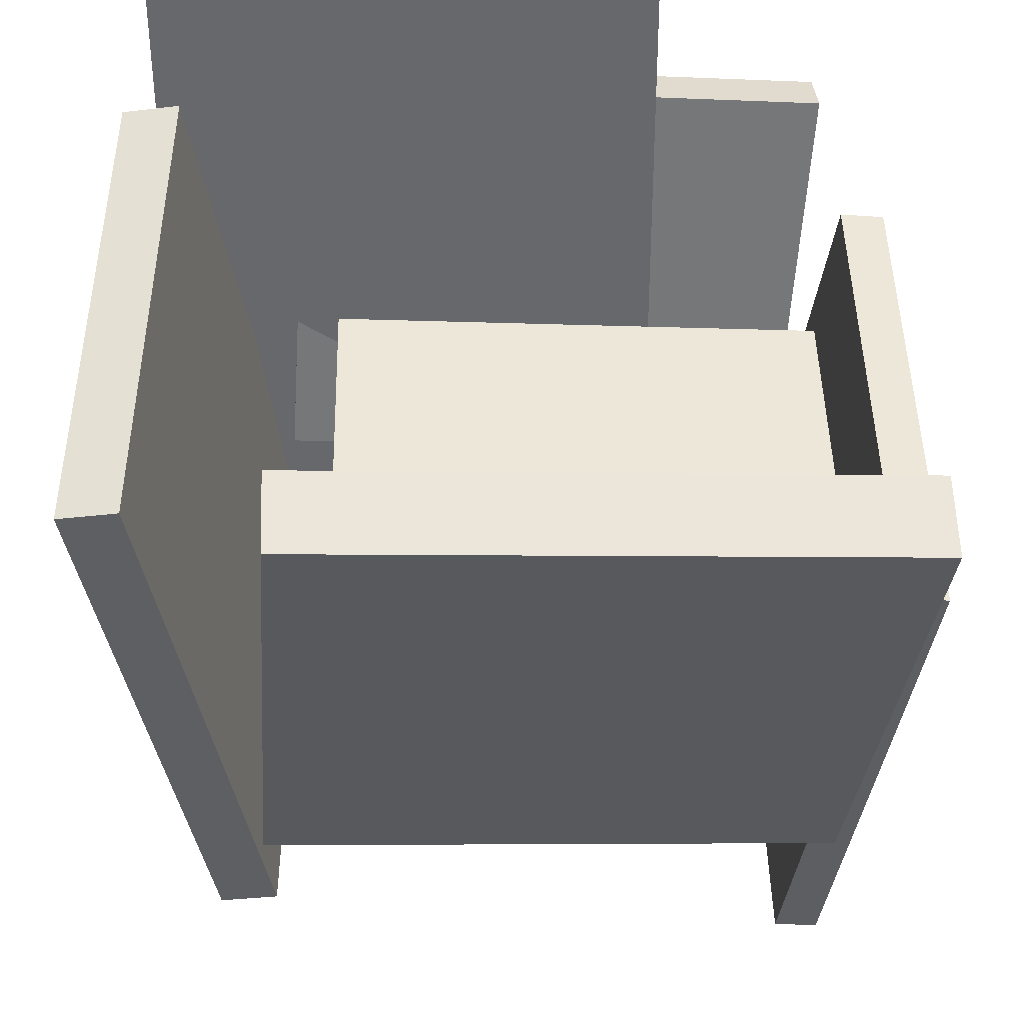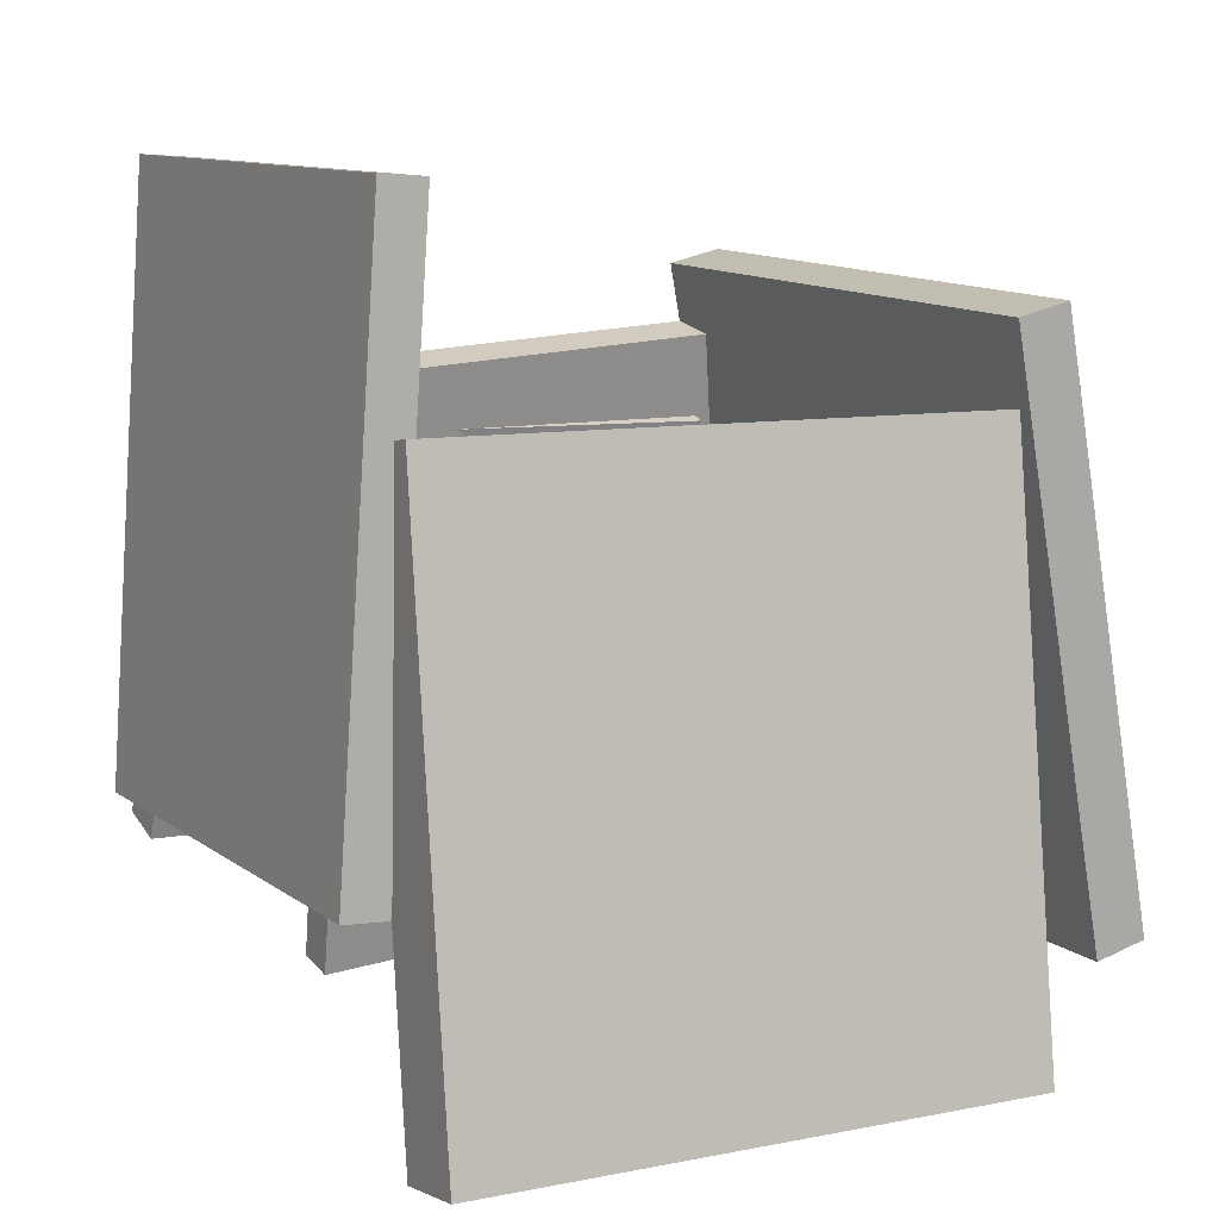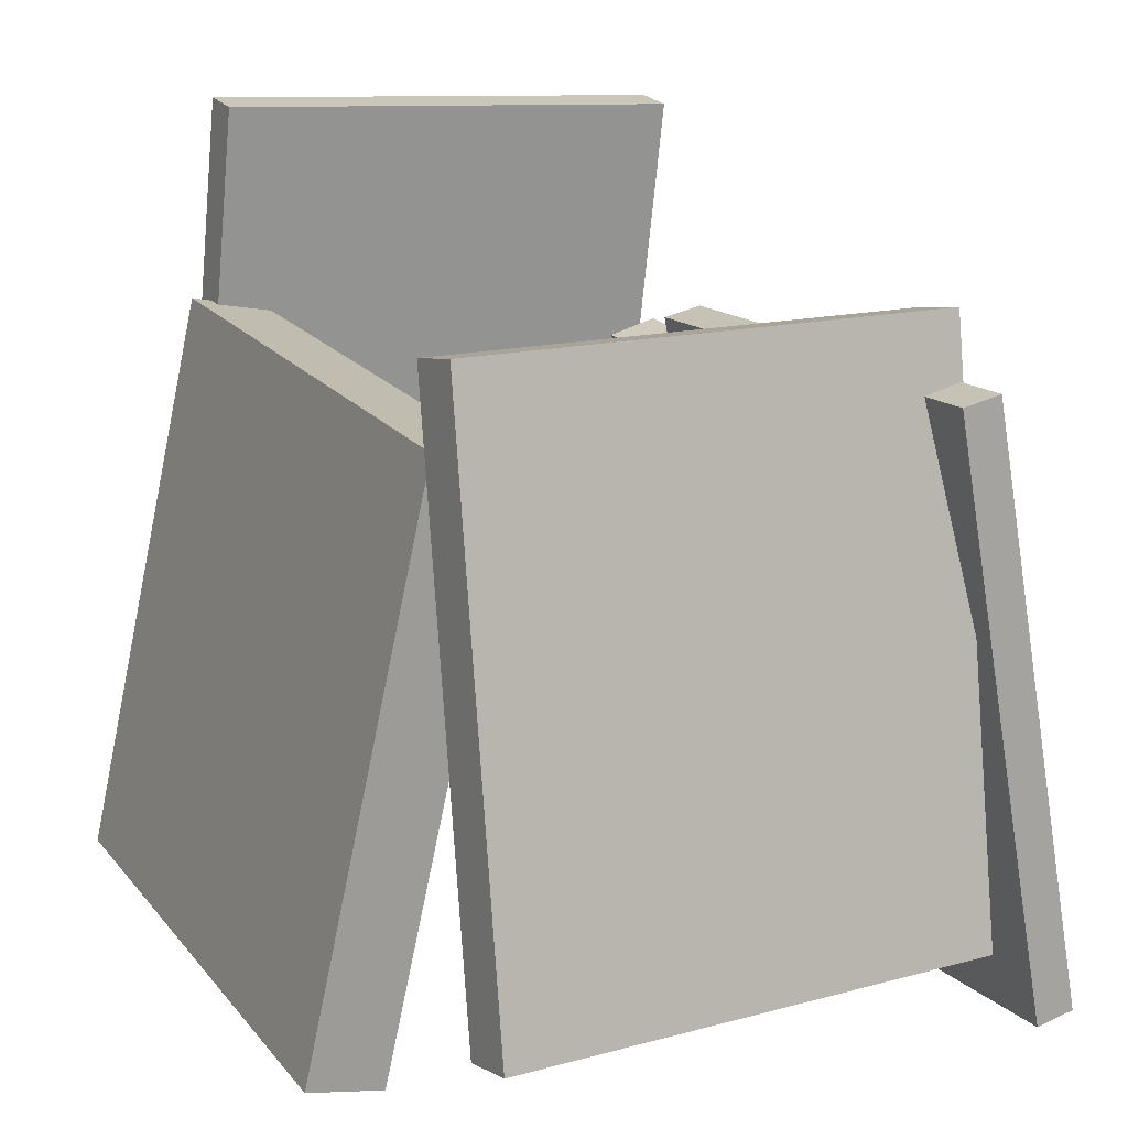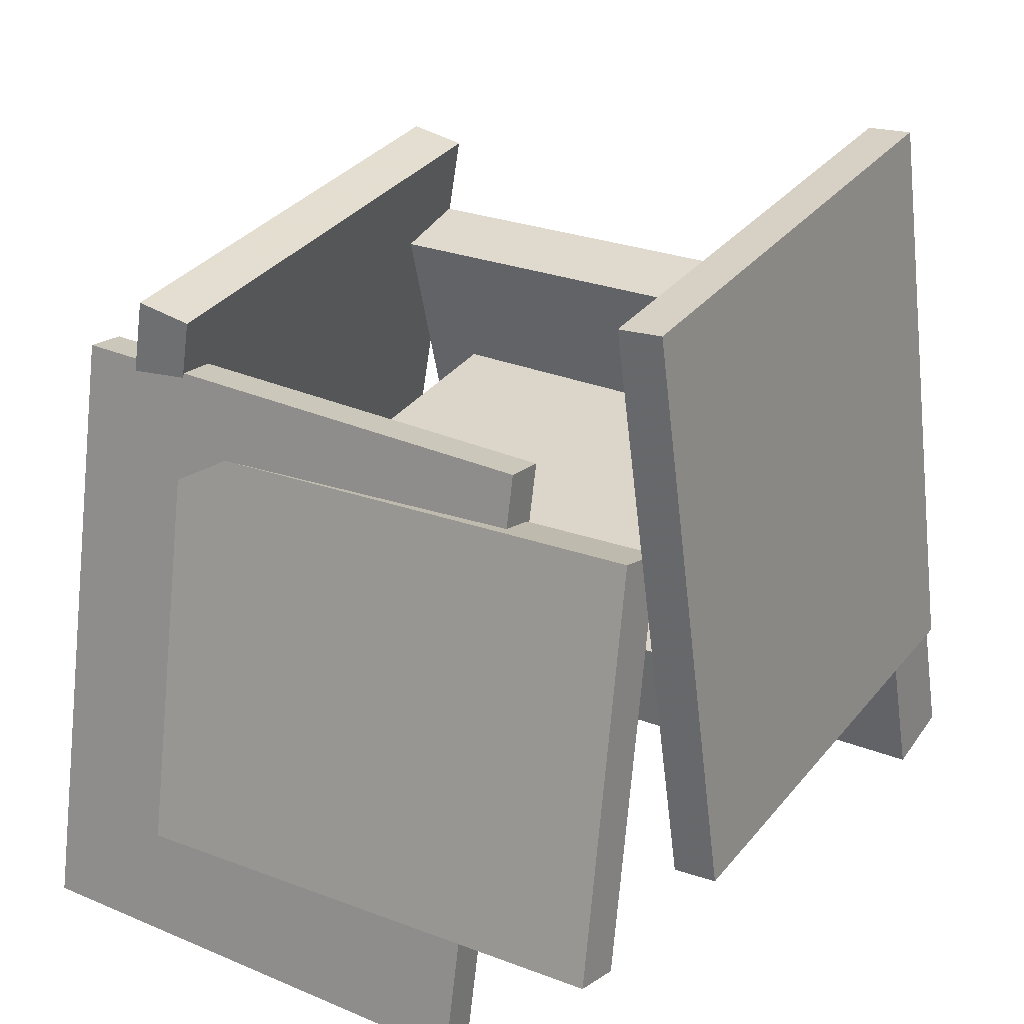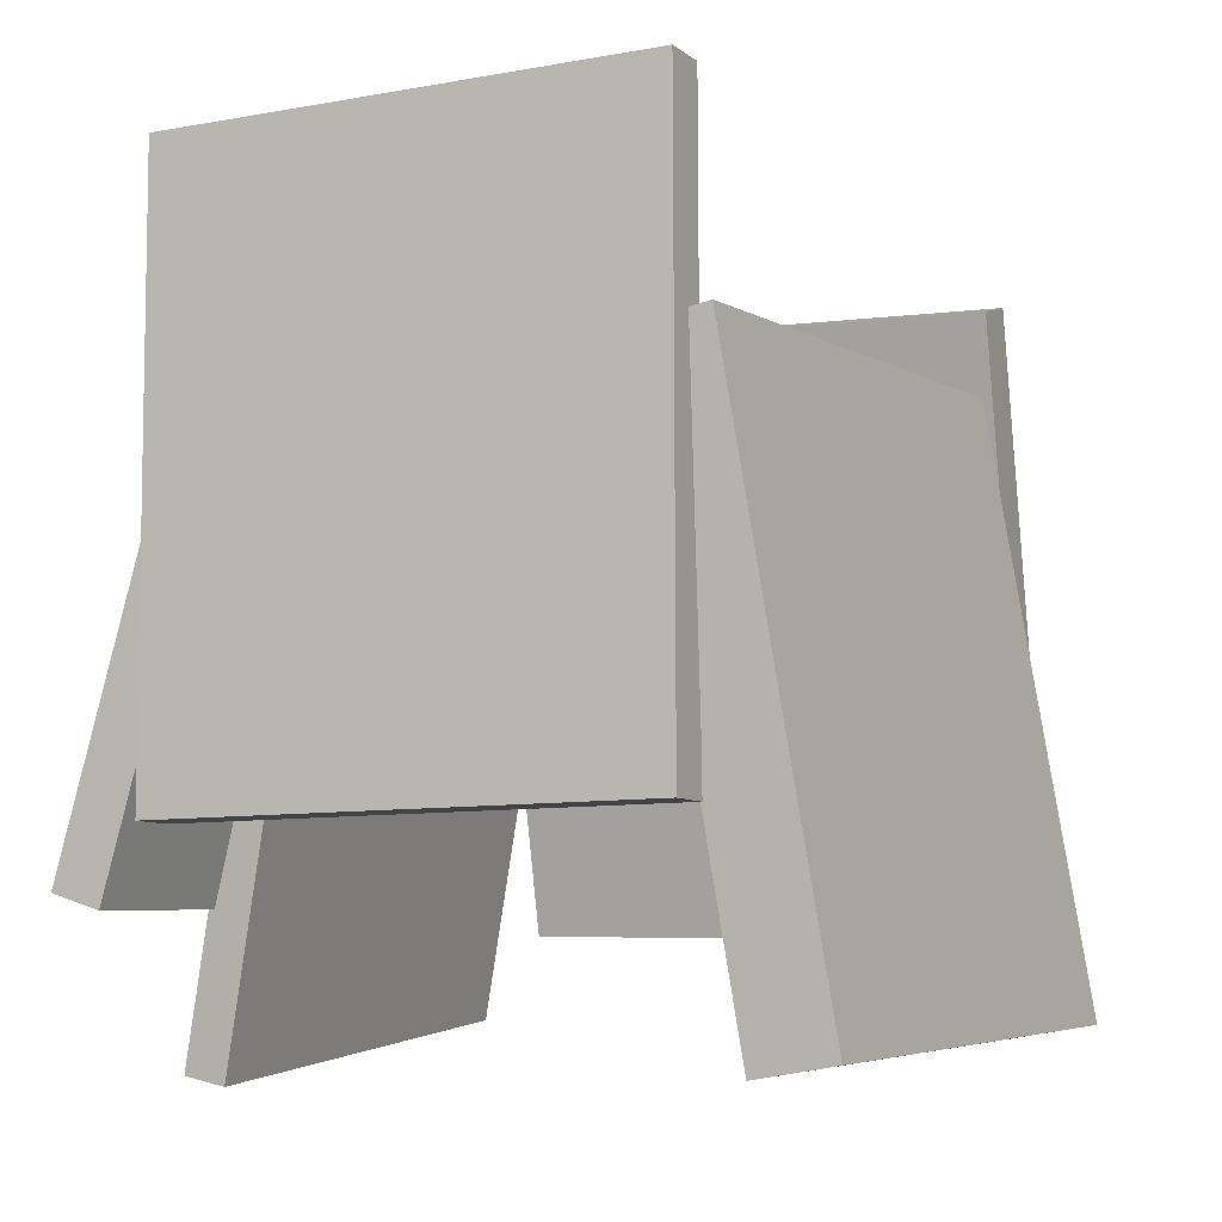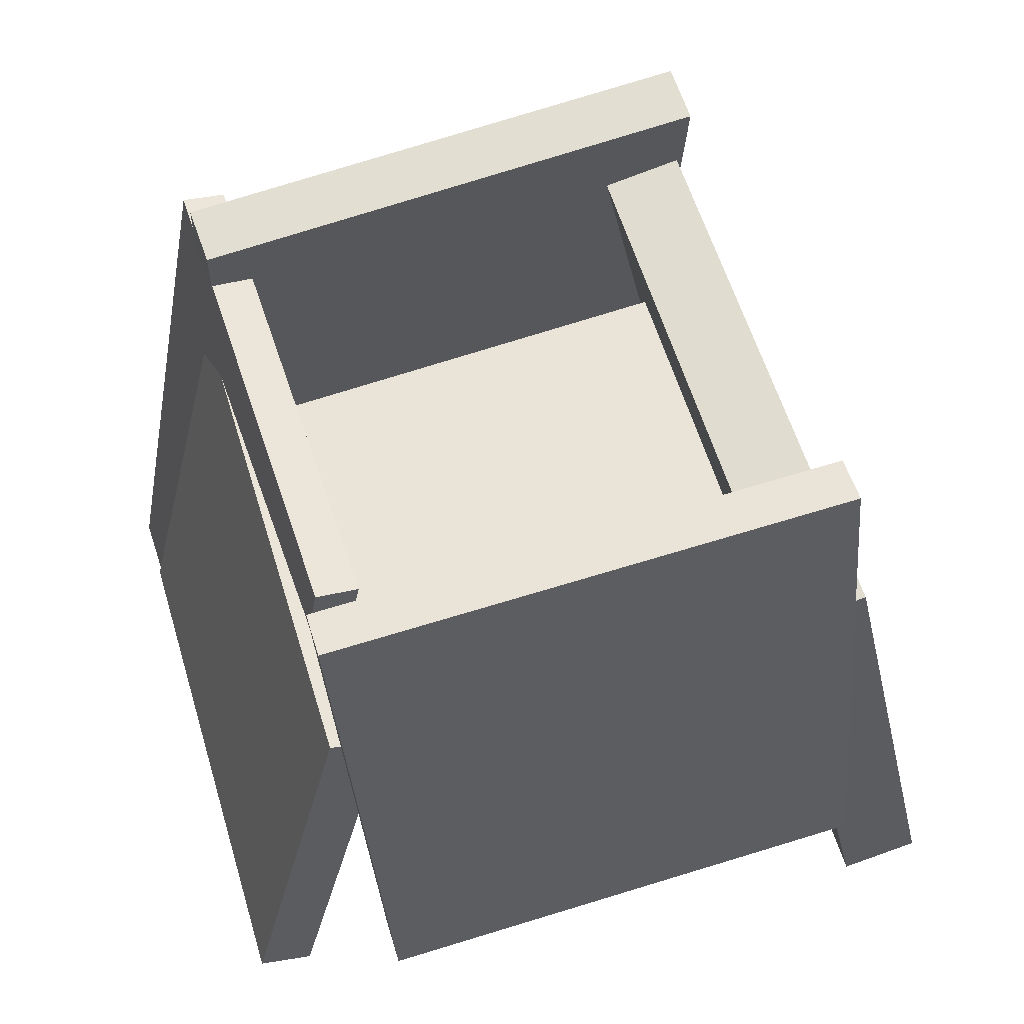
<metadata>
{"format":"obj","ext":"obj","renderer":"f3d","projection":"perspective","resolution":1024,"background":"white","views":[{"elev":-42.1,"azim":-1.1,"up":"+Z"},{"elev":14.2,"azim":148.1,"up":"+Y"},{"elev":16.9,"azim":-120.2,"up":"+Y"},{"elev":29.4,"azim":30.6,"up":"+Y"},{"elev":-1.4,"azim":114.9,"up":"+Y"},{"elev":58.3,"azim":71.1,"up":"+Y"}]}
</metadata>
<code>
v 0.4957 -0.2285 -0.3132
v 0.4704 -0.2654 0.3546
v 0.4134 0.5565 -0.2729
v 0.3881 0.5195 0.3949
v 0.5559 -0.2223 -0.3106
v 0.5306 -0.2592 0.3572
v 0.4736 0.5626 -0.2703
v 0.4483 0.5257 0.3975
f 1.0 7.0 5.0
f 1.0 3.0 7.0
f 1.0 4.0 3.0
f 1.0 2.0 4.0
f 3.0 8.0 7.0
f 3.0 4.0 8.0
f 5.0 7.0 8.0
f 5.0 8.0 6.0
f 1.0 5.0 6.0
f 1.0 6.0 2.0
f 2.0 6.0 8.0
f 2.0 8.0 4.0
v -0.4615 0.2711 0.3447
v 0.2198 0.2582 0.3516
v -0.4611 0.2605 0.2864
v 0.2202 0.2476 0.2934
v -0.4791 -0.5756 0.4978
v 0.2022 -0.5885 0.5047
v -0.4787 -0.5862 0.4396
v 0.2026 -0.5991 0.4465
f 9.0 15.0 13.0
f 9.0 11.0 15.0
f 9.0 12.0 11.0
f 9.0 10.0 12.0
f 11.0 16.0 15.0
f 11.0 12.0 16.0
f 13.0 15.0 16.0
f 13.0 16.0 14.0
f 9.0 13.0 14.0
f 9.0 14.0 10.0
f 10.0 14.0 16.0
f 10.0 16.0 12.0
v -0.5088 -0.4461 0.3334
v -0.432 -0.4598 0.3319
v -0.3651 0.3603 0.3509
v -0.2883 0.3466 0.3493
v -0.5204 -0.4286 -0.3794
v -0.4435 -0.4423 -0.381
v -0.3767 0.3778 -0.3619
v -0.2998 0.3641 -0.3635
f 17.0 23.0 21.0
f 17.0 19.0 23.0
f 17.0 20.0 19.0
f 17.0 18.0 20.0
f 19.0 24.0 23.0
f 19.0 20.0 24.0
f 21.0 23.0 24.0
f 21.0 24.0 22.0
f 17.0 21.0 22.0
f 17.0 22.0 18.0
f 18.0 22.0 24.0
f 18.0 24.0 20.0
v -0.2723 -0.5476 -0.4081
v 0.5097 -0.5102 -0.3675
v -0.3181 0.2338 -0.2487
v 0.464 0.2713 -0.2081
v -0.2679 -0.5259 -0.5137
v 0.5142 -0.4884 -0.4731
v -0.3136 0.2556 -0.3543
v 0.4684 0.2931 -0.3137
f 25.0 31.0 29.0
f 25.0 27.0 31.0
f 25.0 28.0 27.0
f 25.0 26.0 28.0
f 27.0 32.0 31.0
f 27.0 28.0 32.0
f 29.0 31.0 32.0
f 29.0 32.0 30.0
f 25.0 29.0 30.0
f 25.0 30.0 26.0
f 26.0 30.0 32.0
f 26.0 32.0 28.0
v 0.4108 0.1835 0.3218
v 0.4385 -0.3689 0.4685
v -0.302 0.14 0.2929
v -0.2742 -0.4124 0.4397
v 0.4068 0.2018 0.3914
v 0.4346 -0.3506 0.5382
v -0.3059 0.1583 0.3625
v -0.2782 -0.3941 0.5093
f 33.0 39.0 37.0
f 33.0 35.0 39.0
f 33.0 36.0 35.0
f 33.0 34.0 36.0
f 35.0 40.0 39.0
f 35.0 36.0 40.0
f 37.0 39.0 40.0
f 37.0 40.0 38.0
f 33.0 37.0 38.0
f 33.0 38.0 34.0
f 34.0 38.0 40.0
f 34.0 40.0 36.0
v -0.2215 -0.05883 -0.2998
v -0.2308 -0.09042 0.3141
v -0.2253 0.05508 -0.294
v -0.2347 0.02349 0.3199
v 0.4939 -0.03549 -0.2878
v 0.4846 -0.06708 0.3262
v 0.4901 0.07842 -0.282
v 0.4808 0.04683 0.332
f 41.0 47.0 45.0
f 41.0 43.0 47.0
f 41.0 44.0 43.0
f 41.0 42.0 44.0
f 43.0 48.0 47.0
f 43.0 44.0 48.0
f 45.0 47.0 48.0
f 45.0 48.0 46.0
f 41.0 45.0 46.0
f 41.0 46.0 42.0
f 42.0 46.0 48.0
f 42.0 48.0 44.0

</code>
